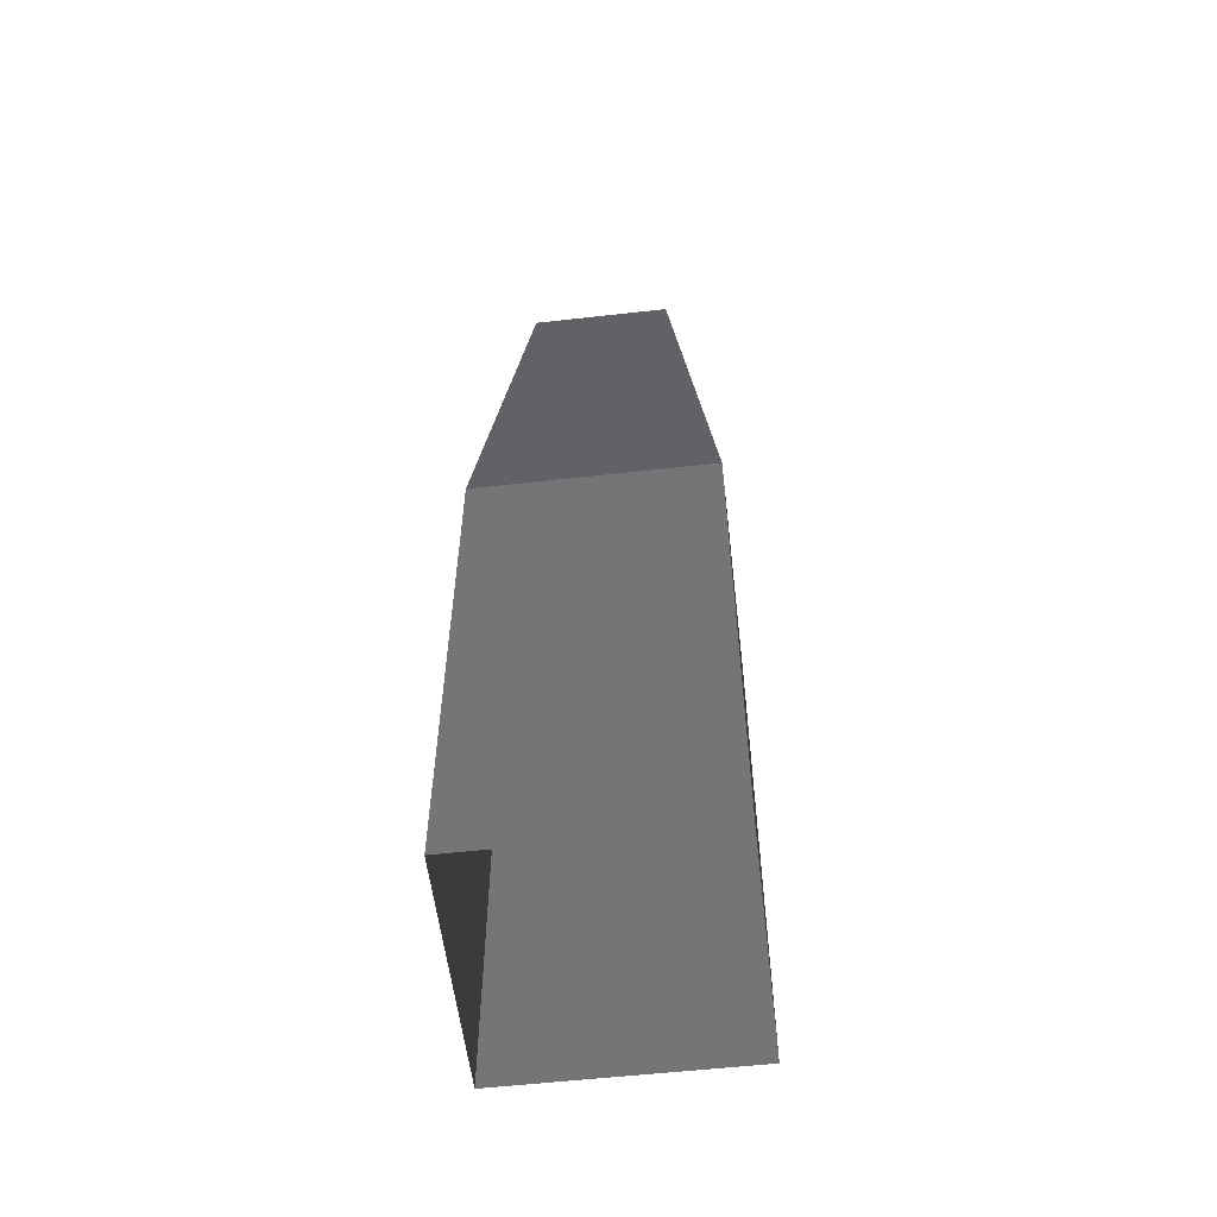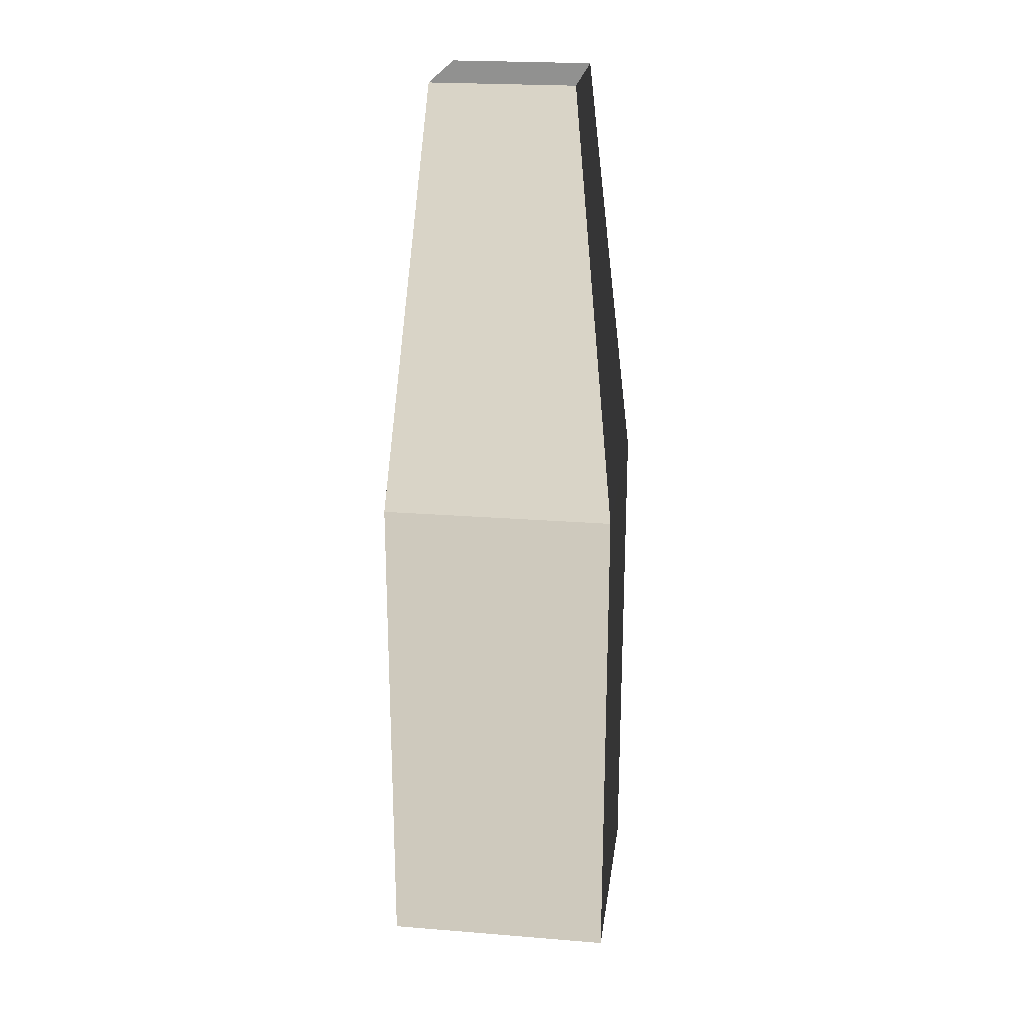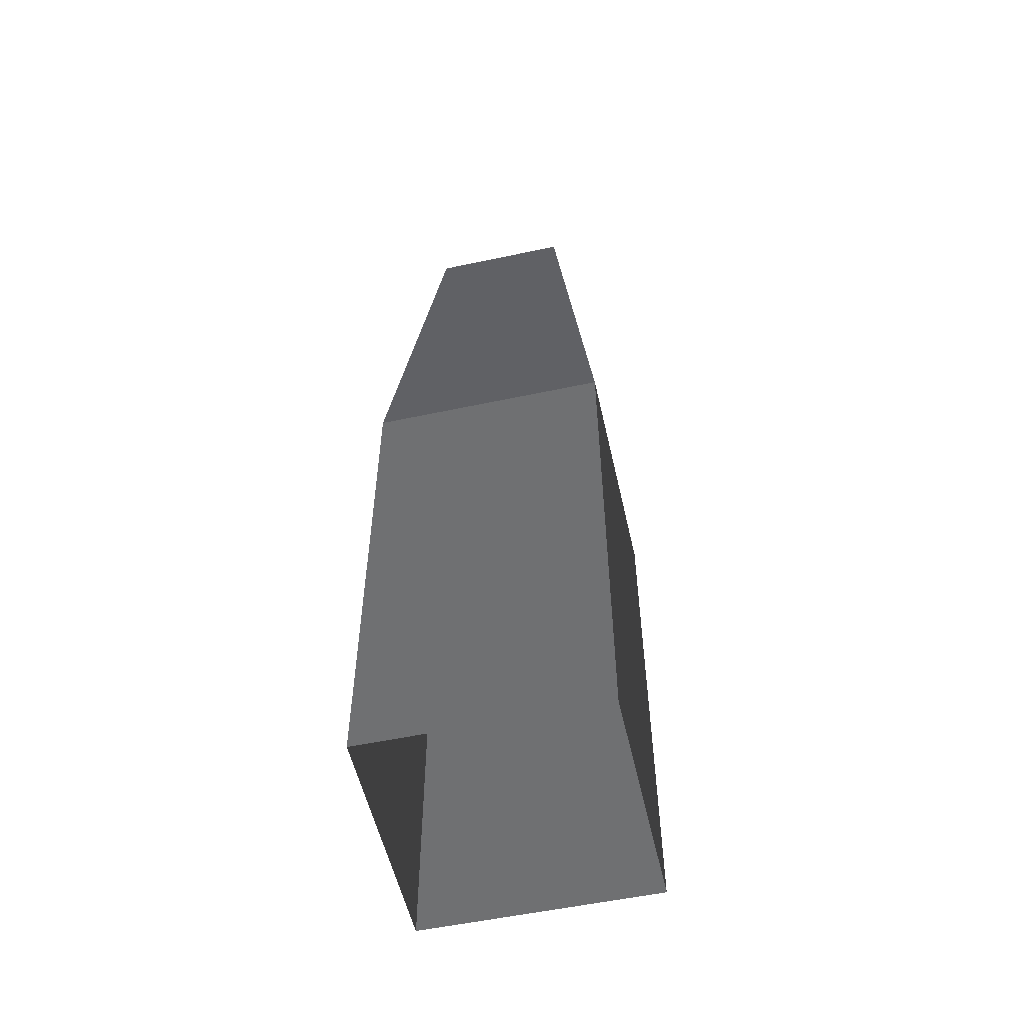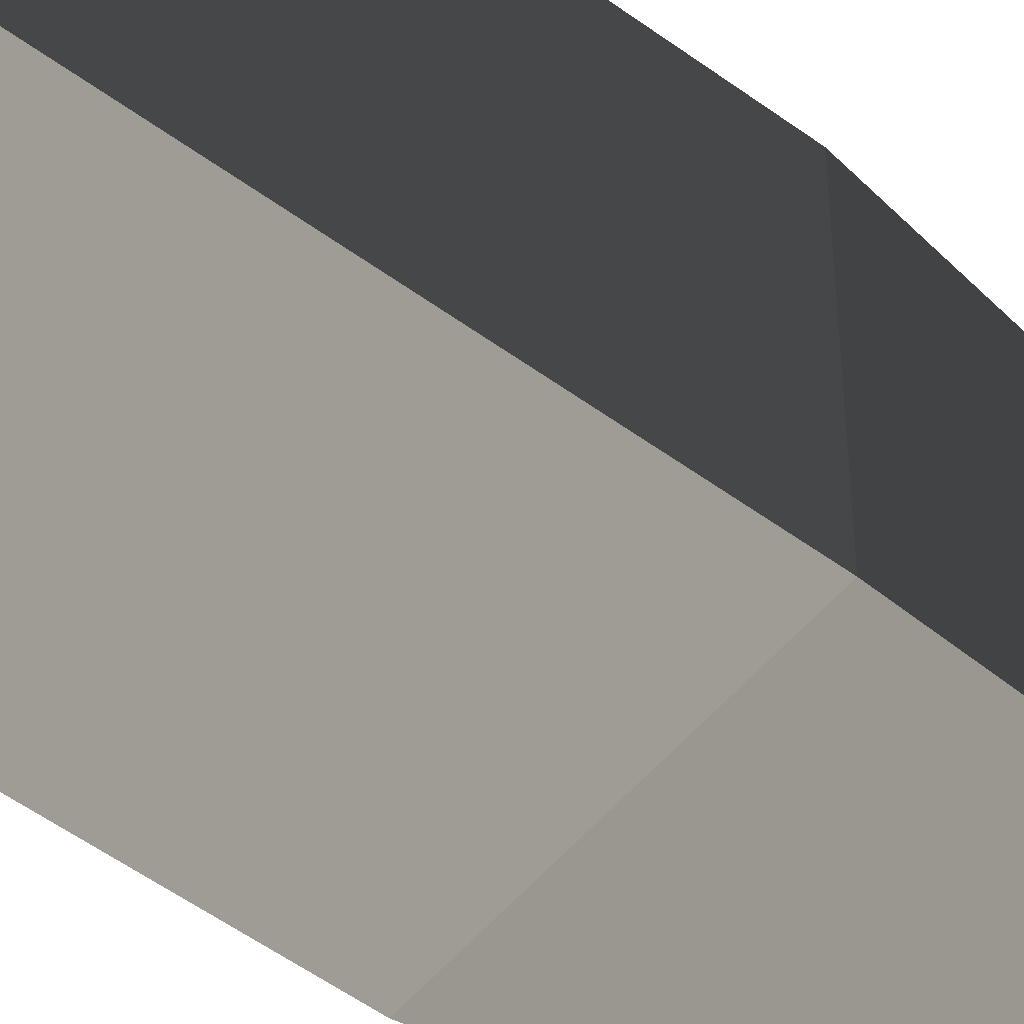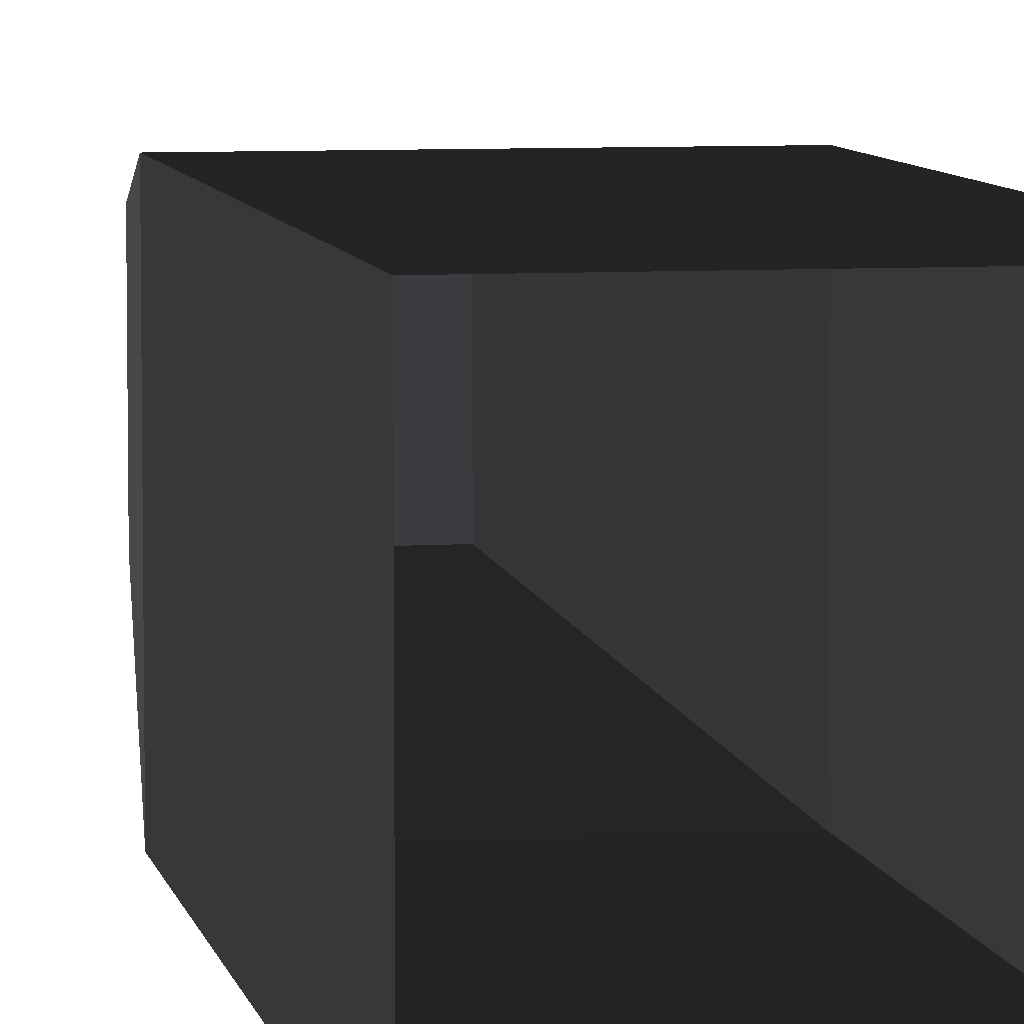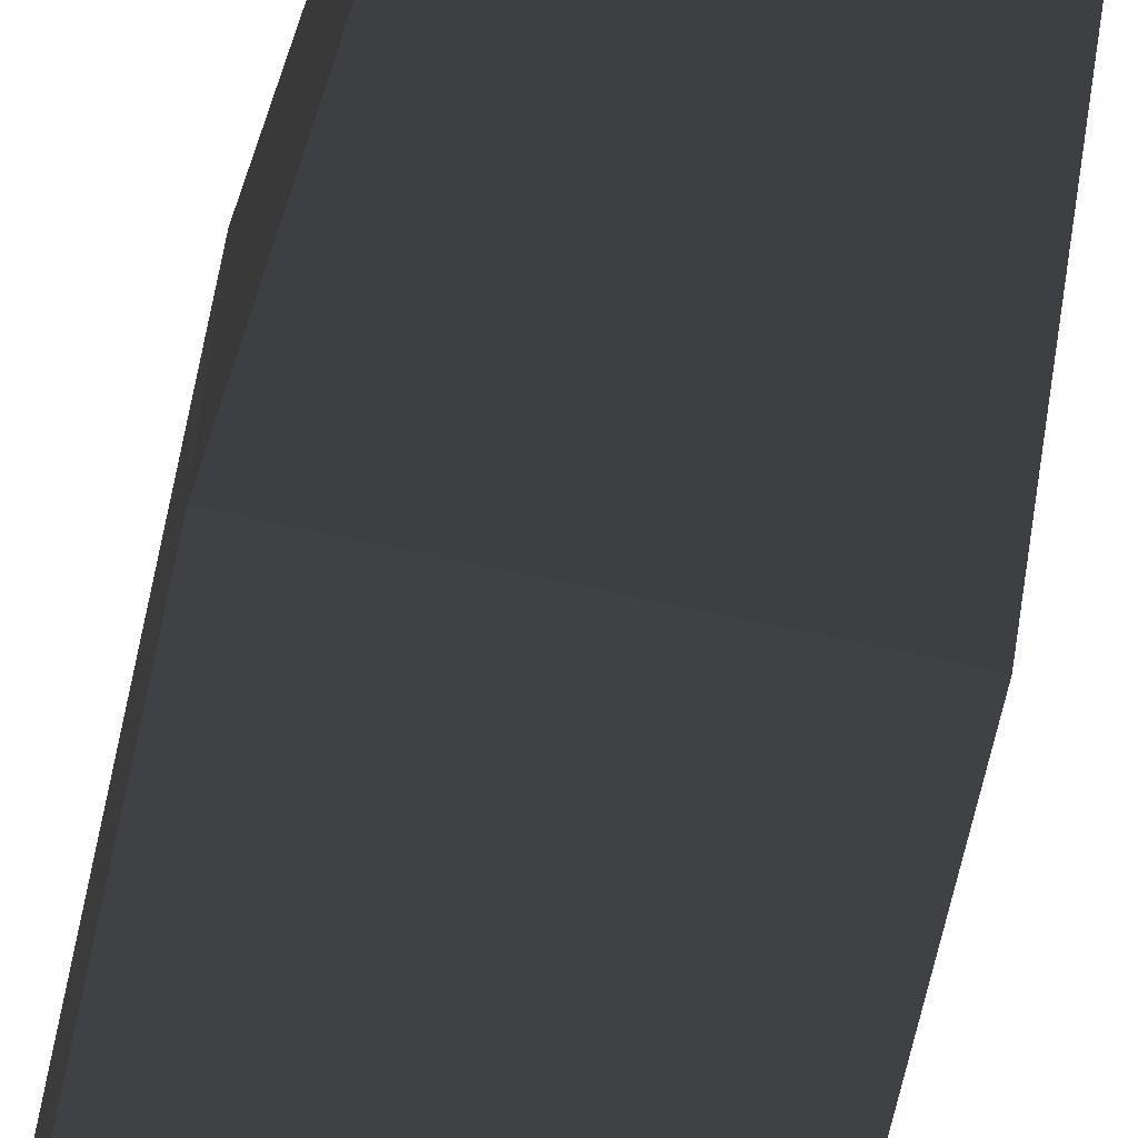
<metadata>
{"format":"obj","ext":"obj","renderer":"f3d","projection":"perspective","resolution":1024,"background":"white","views":[{"elev":-56.6,"azim":6.7,"up":"+Z"},{"elev":22.7,"azim":-172.2,"up":"+Z"},{"elev":-54.9,"azim":12.7,"up":"+Z"},{"elev":-52.3,"azim":-128.5,"up":"+Y"},{"elev":6.9,"azim":169.5,"up":"+Y"},{"elev":-68.0,"azim":-12.5,"up":"+Y"}]}
</metadata>
<code>
v -1 -1 1
v -1 -1 -1.834
v -1 1 -1.834
v -1 1 1
v -1 1 1
v -1 1 -1.834
v 1 1 -1.834
v 1 1 1
v 1 1 1
v 1 1 -1.834
v 1 -1 -1.834
v 1 -1 1
v 1 -1 1
v 1 -1 -1.834
v -1 -1 -1.834
v -1 -1 1
v 1 -1 1
v 0.6066 -0.6066 4.673
v 0.6066 0.6065 4.673
v 1 1 1
v 0.6066 -0.6066 4.673
v -0.6066 -0.6066 4.673
v -0.6066 0.6065 4.673
v 0.6066 0.6065 4.673
v -1 1 1
v -0.6066 0.6065 4.673
v -0.6066 -0.6066 4.673
v -1 -1 1
v -1 -1 1
v -0.6066 -0.6066 4.673
v 0.6066 -0.6066 4.673
v 1 -1 1
v 1 1 1
v 0.6066 0.6065 4.673
v -0.6066 0.6065 4.673
v -1 1 1
v 1 -1 -1.834
v 1 -1 -3.392
v -1 -1 -3.392
v -1 -1 -1.834
v 1 1 -1.834
v 1 1 -3.392
v 1 -1 -3.392
v 1 -1 -1.834
v -1 -1 -1.834
v -1 -1 -3.392
v -1 1 -3.392
v -1 1 -1.834
v -1 1 -1.834
v -1 1 -3.392
v 1 1 -3.392
v 1 1 -1.834
g Column_wall_a.029_36832_305
f 1 3 2
f 1 4 3
f 5 7 6
f 5 8 7
f 9 11 10
f 9 12 11
f 13 15 14
f 13 16 15
f 17 19 18
f 17 20 19
f 21 23 22
f 21 24 23
f 25 27 26
f 25 28 27
f 29 31 30
f 29 32 31
f 33 35 34
f 33 36 35
f 37 39 38
f 37 40 39
f 41 43 42
f 41 44 43
f 45 47 46
f 45 48 47
f 49 51 50
f 49 52 51

</code>
